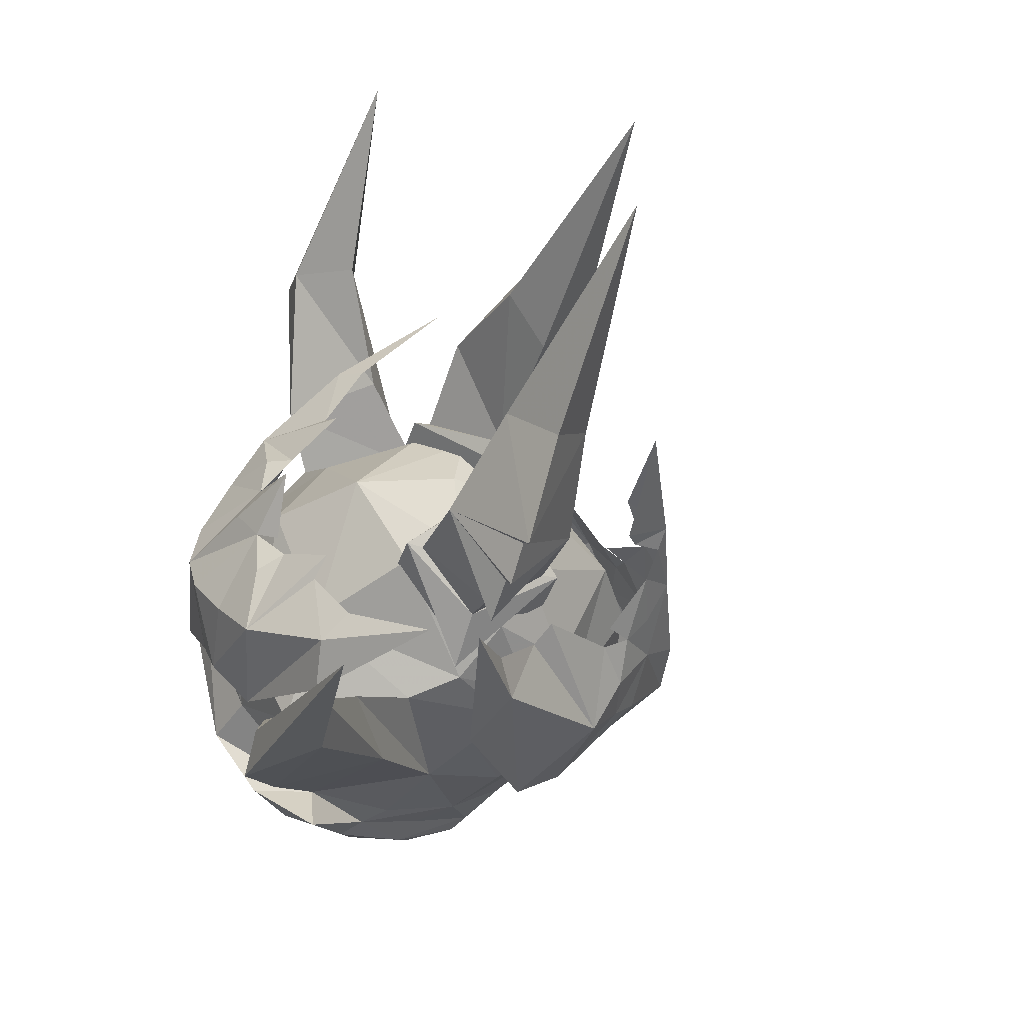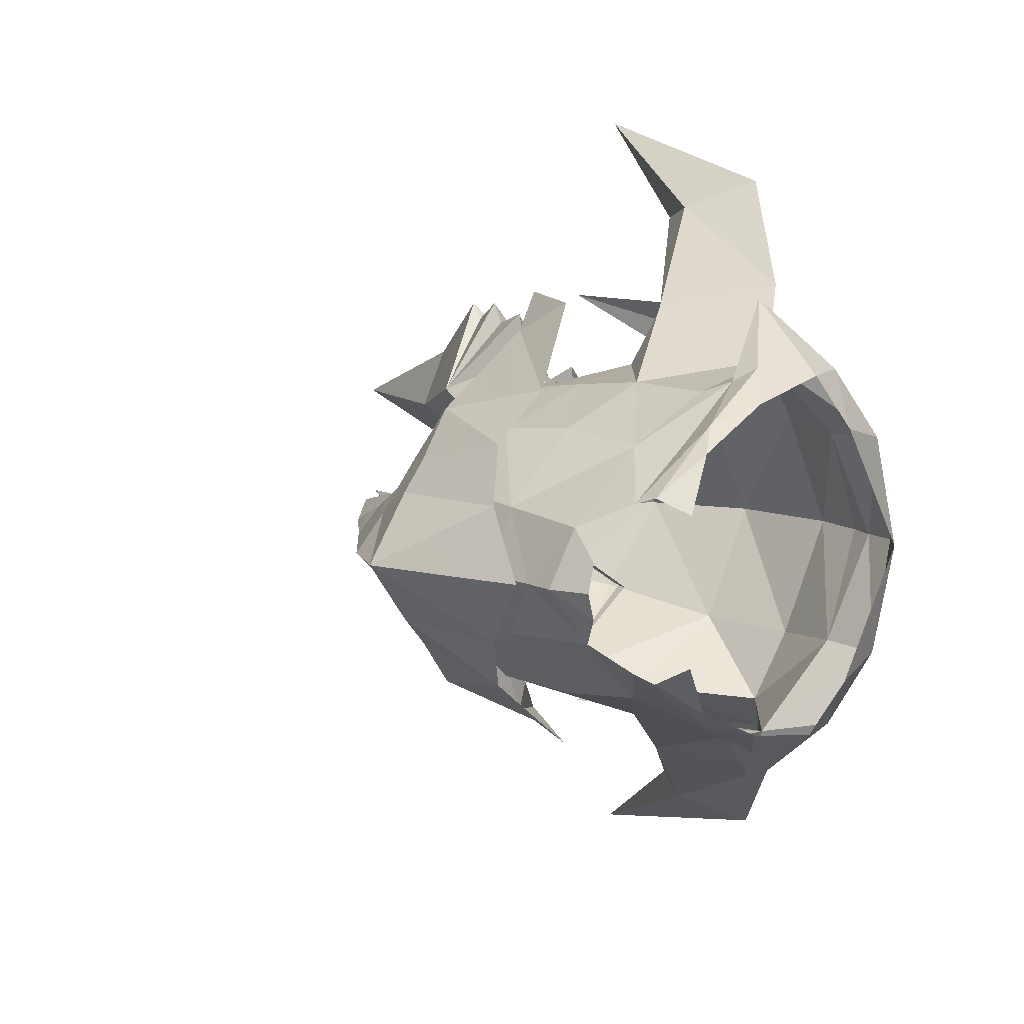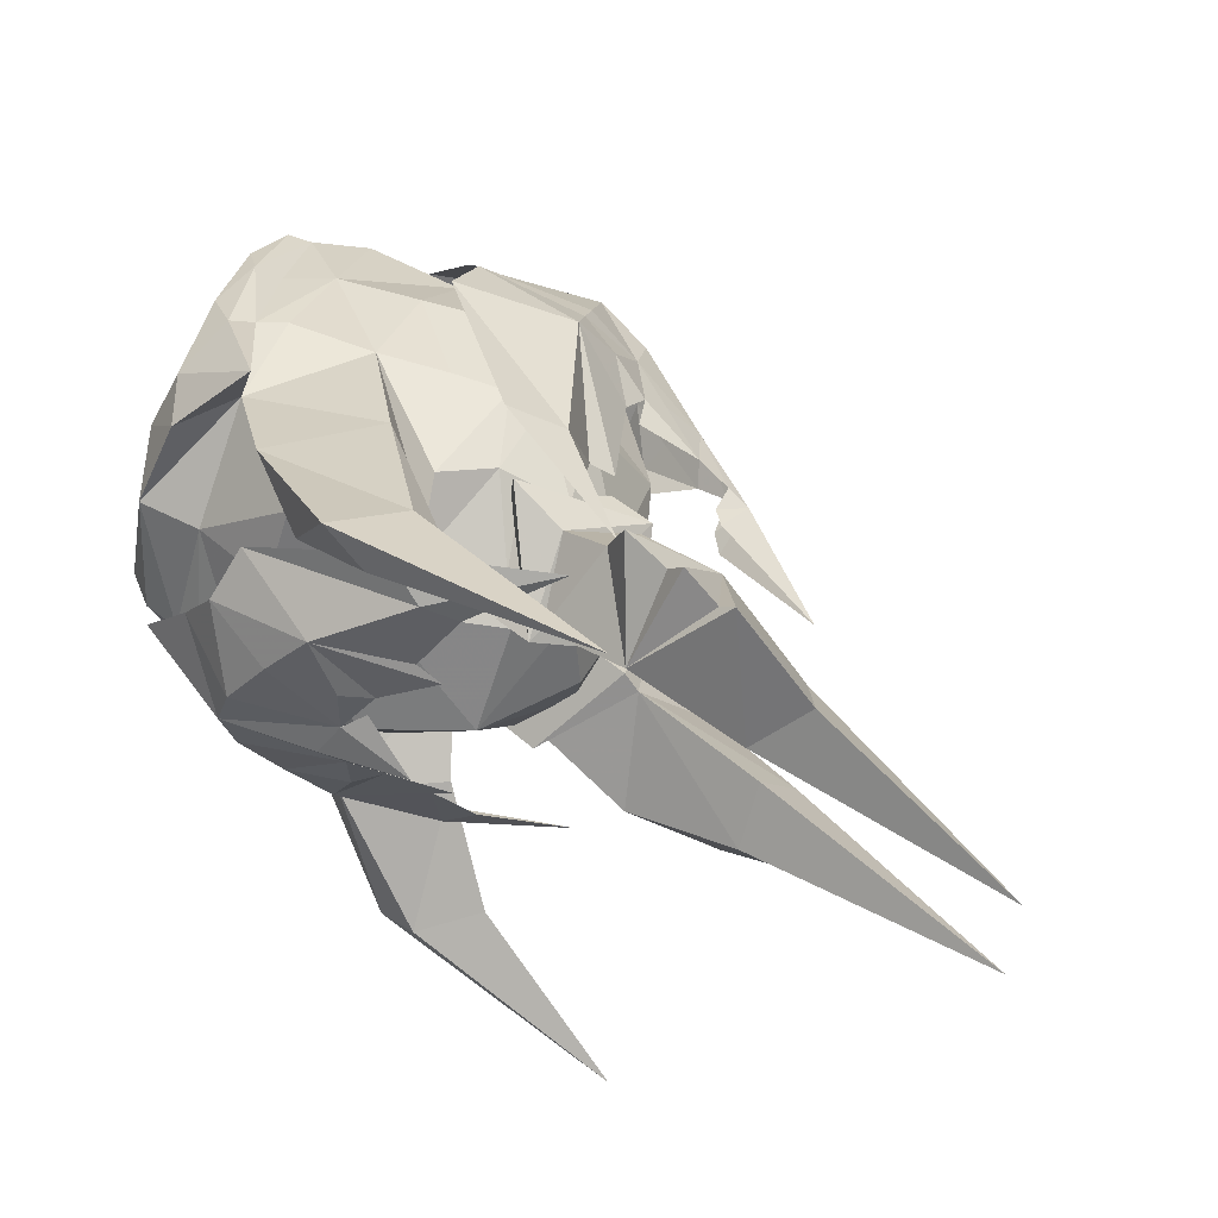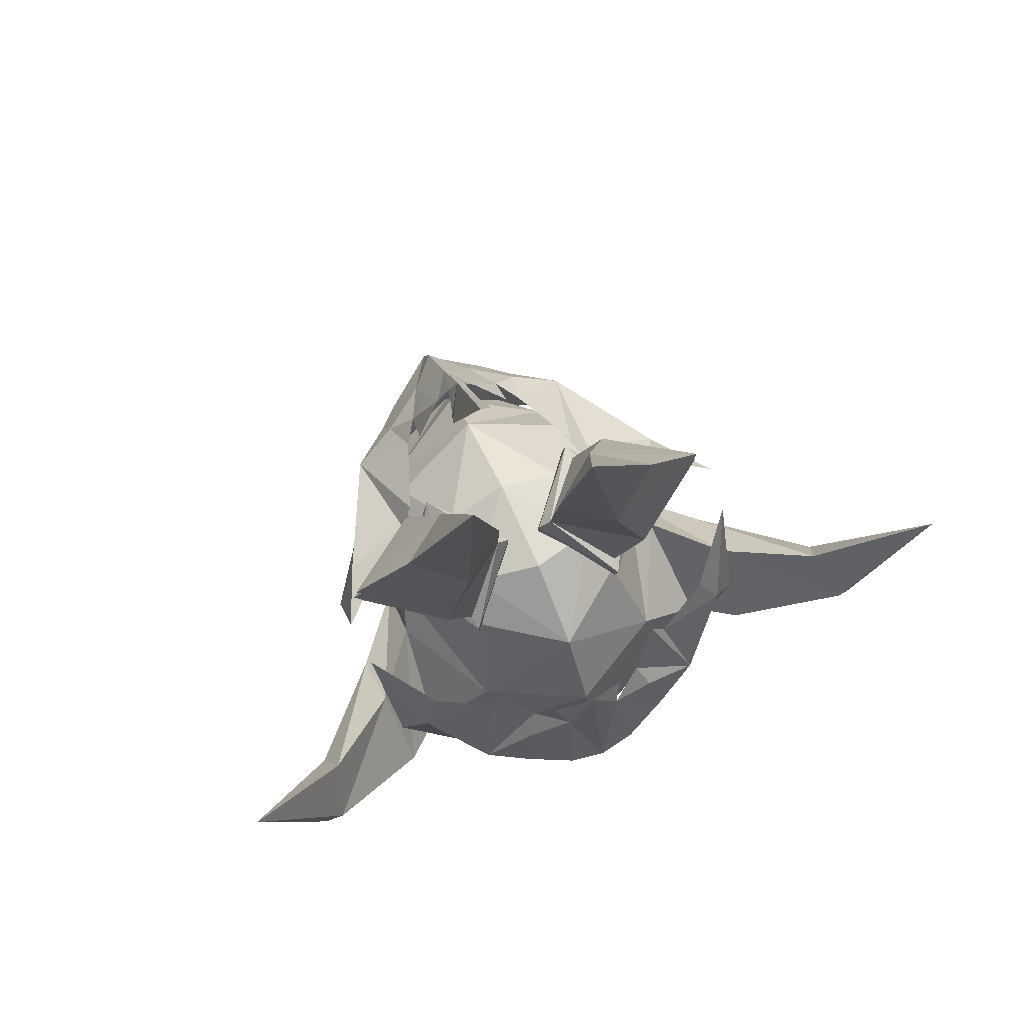
<metadata>
{"format":"obj","ext":"obj","renderer":"f3d","projection":"perspective","resolution":1024,"background":"white","views":[{"elev":-42.6,"azim":-25.5,"up":"+Y"},{"elev":9.1,"azim":147.5,"up":"+Y"},{"elev":58.7,"azim":-56.6,"up":"+Y"},{"elev":76.1,"azim":-114.0,"up":"+Z"}]}
</metadata>
<code>
g common_helmet_58760
v -0.003344 1.948 2.414
v 0.2951 2.167 2.068
v -0.6377 2.493 3.218
v 1.73 0.004237 3.227
v 1.256 0.2732 3.193
v 0.9312 0.004237 4.476
v 1.414 0.2126 3.032
v 0.5467 1.35 2.126
v 1.799 1.477 1.17
v 0.6679 1.16 2.34
v 1.799 1.477 1.17
v 0.5467 1.35 2.126
v 2.211 0.004237 2.352
v 2.392 0.3739 1.478
v 2.106 0.3412 2.002
v 2.26 0.6905 -0.5094
v 2.617 0.3809 -0.000959
v 2.687 0.004237 -0.3282
v 2.37 0.004237 -1.102
v 1.968 1.252 -0.1336
v 1.362 1.754 -0.01282
v 2.202 0.98 0.9735
v 0.02266 2.493 1.554
v 0.2951 2.167 2.068
v -0.6377 2.493 3.218
v 2.489 0.6771 0.8576
v 2.817 0.004237 1.306
v 3.05 0.004237 0.6035
v 1.9 0.613 1.885
v 2.016 0.923 1.457
v 1.606 0.8113 1.854
v 1.756 0.1153 2.97
v 1.793 0.2636 2.597
v 1.604 0.6377 2.004
v -0.003343 -1.939 2.414
v -0.6377 -2.485 3.218
v 0.2951 -2.159 2.068
v 1.256 -0.2648 3.193
v 1.414 -0.2042 3.032
v 1.799 -1.469 1.17
v 0.5467 -1.341 2.126
v 0.6679 -1.151 2.34
v 0.5467 -1.341 2.126
v 1.799 -1.469 1.17
v 2.106 -0.3327 2.002
v 2.392 -0.3655 1.478
v 2.26 -0.682 -0.5094
v 2.617 -0.3724 -0.000959
v 1.968 -1.243 -0.1336
v 2.202 -0.9716 0.9735
v 1.362 -1.746 -0.01282
v 0.2951 -2.159 2.068
v 0.02266 -2.485 1.554
v -0.6377 -2.485 3.218
v 2.489 -0.6686 0.8576
v 1.9 -0.6045 1.885
v 1.606 -0.8029 1.854
v 2.016 -0.9146 1.457
v 1.756 -0.1068 2.97
v 1.793 -0.2551 2.597
v 1.604 -0.6292 2.004
v -1.804 -1.871 2.315
v -1.979 -2.074 1.994
v -1.149 -2.436 3.06
v -2.106 -1.24 1.993
v -2.566 -1.478 1.123
v -2.066 -1.064 2.246
v -2.382 -0.7325 1.692
v -2.602 -0.8446 1.428
v -2.553 -1.149 -0.04635
v -2.135 -1.615 0.06557
v -2.799 -0.9673 0.7458
v -1.828 -2.376 1.518
v -3.013 -0.4304 0.4059
v -2.572 -0.6291 -0.3947
v -2.648 -0.3358 1.447
v -2.844 0.004237 1.288
v -3.075 0.004237 0.2875
v -2.623 0.004237 -0.9178
v -2.607 0.004236 2.198
v -2.454 -0.4639 1.629
v -1.804 1.879 2.315
v -1.149 2.445 3.06
v -1.979 2.083 1.994
v -2.566 1.486 1.123
v -2.106 1.248 1.993
v -2.066 1.073 2.246
v -2.602 0.8531 1.428
v -2.382 0.741 1.692
v -2.553 1.158 -0.04635
v -2.799 0.9758 0.7458
v -2.135 1.623 0.06557
v -1.828 2.385 1.518
v -2.572 0.6376 -0.3947
v -3.013 0.4389 0.4059
v -2.648 0.3442 1.447
v -2.454 0.4724 1.629
v -2.432 0.004237 1.471
v -1.808 1.182 1.31
v -2.145 1.235 0.3264
v -1.829 0.004237 2.411
v -1.161 0.9207 2.385
v -1.743 1.958 0.3482
v -1.981 1.141 -0.6072
v -2.628 0.004237 0.2832
v -0.6556 0.7978 2.737
v 0.09368 1.308 2.216
v -0.581 1.816 1.16
v -0.1254 1.654 1.566
v -2.565 0.004237 -0.338
v -2.49 0.004237 -0.6619
v -0.8481 0.004237 2.941
v -2.062 1.168 -1.257
v -2.455 0.004237 -1.056
v -0.9735 1.995 -0.758
v -1.562 1.911 -1.139
v -2.455 0.004237 -1.056
v -2.062 1.168 -1.257
v -2.225 0.004237 -1.389
v -1.562 1.911 -1.139
v -1.02 2.626 -0.5319
v -1.041 1.894 -1.47
v -0.9735 1.995 -0.758
v -1.02 2.626 -0.5319
v -1.562 1.911 -1.139
v -1.383 1.336 -1.614
v -2.101 3.346 2.551
v -2.606 4.429 4.424
v -2.631 3.544 1.997
v -2.631 3.544 1.997
v -2.606 4.429 4.424
v -2.552 3.788 1.515
v -2.151 2.4 0.7922
v -1.743 1.958 0.3482
v -0.581 1.816 1.16
v -1.407 2.449 1.683
v -1.728 2.714 0.07745
v -0.9735 1.995 -0.758
v -1.743 1.958 0.3482
v -2.151 2.4 0.7922
v 1.429 0.004237 2.27
v 0.2123 0.7564 2.667
v 0.3188 0.004237 2.891
v 1.231 1.386 -0.2995
v 0.4874 1.709 0.5919
v 1.499 1.317 0.4666
v 0.2494 1.781 -0.112
v -0.141 1.866 -1.234
v 0.7151 1.349 -1.614
v 0.5909 1.524 -1.838
v -0.343 2.008 -1.39
v 2.361 0.004237 0.2975
v 1.997 0.6547 -0.4155
v 2.066 0.7181 0.4726
v 2.301 0.004237 -0.582
v 2.029 0.004237 1.574
v 2.277 0.004237 0.8213
v 1.48 1.067 1.214
v 0.2123 0.7564 2.667
v 0.09368 1.308 2.216
v 1.053 1.135 1.807
v 0.8244 1.485 1.444
v 0.6591 1.637 1.147
v -0.581 1.816 1.16
v 1.538 0.8427 -1.918
v 1.443 0.915 -2.134
v 0.3188 0.004237 2.891
v -0.141 1.866 -1.234
v -1.02 2.626 -0.5319
v -0.9735 1.995 -0.758
v -0.1254 1.654 1.566
v 0.09057 1.756 -1.025
v -0.9735 1.995 -0.758
v 1.047 1.284 -1.206
v 1.956 0.5898 -1.505
v 2.234 0.004237 -1.478
v 2.041 0.004237 -1.867
v 1.941 0.284 -1.814
v 2.248 0.004237 -1.121
v -0.343 2.008 -1.39
v -1.041 1.894 -1.47
v -1.02 2.626 -0.5319
v -0.05353 1.696 -1.813
v 0.5909 1.524 -1.838
v 0.8201 1.293 -2.097
v 1.443 0.915 -2.134
v 1.179 0.7508 -2.349
v -1.407 2.449 1.683
v -0.581 1.816 1.16
v 0.2494 1.781 -0.112
v -0.7118 2.487 0.8051
v -0.7118 2.487 0.8051
v 0.2494 1.781 -0.112
v -2.101 3.346 2.551
v -1.875 3.486 1.953
v -1.875 3.486 1.953
v -2.606 4.429 4.424
v -2.145 -1.227 0.3264
v -1.808 -1.173 1.31
v -1.161 -0.9123 2.385
v -1.743 -1.949 0.3482
v -1.981 -1.132 -0.6072
v -0.6556 -0.7893 2.737
v 0.09368 -1.3 2.216
v -0.581 -1.808 1.16
v -0.1254 -1.646 1.566
v -2.49 0.004237 -0.6619
v -2.062 -1.159 -1.257
v -0.9735 -1.986 -0.758
v -1.562 -1.903 -1.139
v -2.062 -1.159 -1.257
v -1.562 -1.903 -1.139
v -1.041 -1.885 -1.47
v -1.02 -2.618 -0.5319
v -0.9735 -1.986 -0.758
v -1.562 -1.903 -1.139
v -1.02 -2.618 -0.5319
v -1.383 -1.327 -1.614
v -2.101 -3.337 2.551
v -2.631 -3.536 1.997
v -2.606 -4.421 4.424
v -2.631 -3.536 1.997
v -2.552 -3.779 1.515
v -2.606 -4.421 4.424
v -2.151 -2.391 0.7922
v -1.407 -2.441 1.683
v -0.581 -1.808 1.16
v -1.743 -1.949 0.3482
v -1.728 -2.705 0.07745
v -2.151 -2.391 0.7922
v -1.743 -1.949 0.3482
v -0.9735 -1.986 -0.758
v 0.2123 -0.7479 2.667
v 1.231 -1.378 -0.2995
v 1.499 -1.308 0.4666
v 0.4874 -1.701 0.5919
v 0.2494 -1.772 -0.112
v -0.141 -1.857 -1.234
v -0.343 -2 -1.39
v 0.5909 -1.516 -1.838
v 0.7151 -1.34 -1.614
v 2.066 -0.7096 0.4726
v 1.997 -0.6463 -0.4155
v 1.48 -1.058 1.214
v 0.2123 -0.7479 2.667
v 0.09368 -1.3 2.216
v 0.8244 -1.476 1.444
v 1.053 -1.126 1.807
v 0.6591 -1.629 1.147
v -0.581 -1.808 1.16
v 1.538 -0.8342 -1.918
v 1.443 -0.9066 -2.134
v -0.141 -1.857 -1.234
v -0.9735 -1.986 -0.758
v -1.02 -2.618 -0.5319
v -0.1254 -1.646 1.566
v 0.09057 -1.748 -1.025
v -0.9735 -1.986 -0.758
v 1.047 -1.276 -1.206
v 1.802 -0.5813 -1.505
v 1.941 -0.2755 -1.814
v -0.343 -2 -1.39
v -1.02 -2.618 -0.5319
v -1.041 -1.885 -1.47
v -0.05353 -1.687 -1.813
v 0.5909 -1.516 -1.838
v 0.8201 -1.285 -2.097
v 1.443 -0.9066 -2.134
v 1.179 -0.7424 -2.349
v -1.407 -2.441 1.683
v -0.7118 -2.478 0.8051
v 0.2494 -1.772 -0.112
v -0.581 -1.808 1.16
v -0.7118 -2.478 0.8051
v 0.2494 -1.772 -0.112
v -2.101 -3.337 2.551
v -1.875 -3.477 1.953
v -1.875 -3.477 1.953
v -2.606 -4.421 4.424
v -1.02 2.626 -0.5319
v -1.02 -2.618 -0.5319
f 1 2 3
f 4 5 6
f 4 7 5
f 2 1 8
f 8 9 2
f 10 11 12
f 13 14 15
f 16 17 18
f 18 19 16
f 20 21 11
f 11 22 20
f 21 23 24
f 24 11 21
f 25 24 23
f 20 22 26
f 26 16 20
f 14 27 28
f 28 26 14
f 26 22 14
f 29 30 31
f 28 17 26
f 28 18 17
f 27 14 13
f 29 14 30
f 30 14 22
f 11 30 22
f 17 16 26
f 30 11 31
f 7 4 32
f 32 13 33
f 33 15 29
f 13 15 33
f 33 29 34
f 15 14 29
f 31 11 10
f 4 13 32
f 35 36 37
f 4 6 38
f 4 38 39
f 37 40 41
f 41 35 37
f 42 43 44
f 13 45 46
f 47 19 18
f 18 48 47
f 49 50 44
f 44 51 49
f 51 44 52
f 52 53 51
f 54 53 52
f 49 47 55
f 55 50 49
f 46 55 28
f 28 27 46
f 55 46 50
f 56 57 58
f 28 55 48
f 28 48 18
f 27 13 46
f 56 58 46
f 58 50 46
f 44 50 58
f 48 55 47
f 58 57 44
f 39 59 4
f 59 60 13
f 60 56 45
f 13 60 45
f 60 61 56
f 45 56 46
f 57 42 44
f 4 59 13
f 62 63 64
f 63 62 65
f 65 66 63
f 67 66 65
f 66 67 68
f 68 69 66
f 70 71 66
f 66 72 70
f 71 73 63
f 63 66 71
f 64 63 73
f 70 72 74
f 74 75 70
f 76 77 78
f 78 74 76
f 74 72 76
f 78 75 74
f 79 75 78
f 77 76 80
f 69 68 76
f 69 76 72
f 66 69 72
f 80 76 81
f 82 83 84
f 84 85 86
f 86 82 84
f 87 86 85
f 85 88 89
f 89 87 85
f 90 91 85
f 85 92 90
f 92 85 84
f 84 93 92
f 83 93 84
f 90 94 95
f 95 91 90
f 96 95 78
f 78 77 96
f 95 96 91
f 78 95 94
f 79 78 94
f 77 80 96
f 88 96 89
f 88 91 96
f 85 91 88
f 80 97 96
f 98 99 100
f 99 101 102
f 101 99 98
f 103 104 100
f 104 105 100
f 106 107 102
f 108 103 99
f 109 102 107
f 99 102 109
f 99 109 108
f 99 103 100
f 104 110 105
f 110 104 111
f 106 101 112
f 101 106 102
f 98 100 105
f 113 114 111
f 111 104 113
f 115 116 113
f 113 104 115
f 117 118 119
f 120 121 122
f 123 124 125
f 120 122 126
f 126 118 120
f 127 128 129
f 130 131 132
f 133 134 135
f 135 136 133
f 137 138 139
f 139 140 137
f 129 133 136
f 136 127 129
f 132 137 140
f 140 130 132
f 104 103 115
f 141 142 143
f 144 145 146
f 145 144 147
f 148 149 150
f 150 151 148
f 152 153 154
f 155 153 152
f 156 157 158
f 153 144 146
f 107 106 159
f 160 161 162
f 158 154 146
f 158 146 163
f 145 164 163
f 147 164 145
f 165 166 150
f 150 149 165
f 106 167 159
f 106 112 167
f 168 169 170
f 158 161 141
f 158 141 156
f 163 146 145
f 163 164 171
f 153 146 154
f 172 173 147
f 174 147 144
f 147 174 172
f 152 154 157
f 157 154 158
f 174 153 175
f 176 177 178
f 179 175 153
f 175 179 176
f 174 175 165
f 144 153 174
f 163 171 162
f 163 162 158
f 161 142 141
f 142 161 160
f 161 158 162
f 160 162 171
f 149 174 165
f 174 149 148
f 148 172 174
f 172 148 173
f 180 181 182
f 181 180 183
f 183 180 184
f 183 184 185
f 186 187 185
f 185 184 186
f 188 189 190
f 190 191 188
f 192 193 138
f 138 137 192
f 194 188 191
f 191 195 194
f 196 192 137
f 137 132 196
f 195 197 194
f 132 131 196
f 175 176 178
f 179 153 155
f 98 198 199
f 199 200 101
f 101 98 199
f 201 198 202
f 202 198 105
f 203 200 204
f 205 199 201
f 206 204 200
f 199 206 200
f 199 205 206
f 199 198 201
f 202 105 110
f 110 207 202
f 203 112 101
f 101 200 203
f 98 105 198
f 208 202 207
f 207 114 208
f 209 202 208
f 208 210 209
f 117 119 211
f 212 213 214
f 215 216 217
f 212 211 218
f 218 213 212
f 219 220 221
f 222 223 224
f 225 226 227
f 227 228 225
f 229 230 231
f 231 232 229
f 220 219 226
f 226 225 220
f 223 222 230
f 230 229 223
f 202 209 201
f 141 143 233
f 234 235 236
f 236 237 234
f 238 239 240
f 240 241 238
f 152 242 243
f 155 152 243
f 156 244 157
f 243 235 234
f 204 245 203
f 246 247 248
f 244 235 242
f 244 249 235
f 236 249 250
f 237 236 250
f 251 241 240
f 240 252 251
f 203 245 167
f 203 167 112
f 253 254 255
f 244 141 248
f 244 156 141
f 249 236 235
f 249 256 250
f 243 242 235
f 257 237 258
f 259 234 237
f 237 257 259
f 152 157 242
f 157 244 242
f 259 260 243
f 176 261 177
f 179 243 260
f 260 176 179
f 259 251 260
f 234 259 243
f 249 247 256
f 249 244 247
f 248 141 233
f 233 246 248
f 248 247 244
f 246 256 247
f 241 251 259
f 259 257 238
f 238 241 259
f 257 258 238
f 262 263 264
f 264 265 262
f 265 266 262
f 265 267 266
f 268 266 267
f 267 269 268
f 270 271 272
f 272 273 270
f 274 229 232
f 232 275 274
f 276 277 271
f 271 270 276
f 278 223 229
f 229 274 278
f 277 276 279
f 223 278 224
f 260 261 176
f 179 155 243
f 148 151 280
f 238 281 239
f 118 126 119
f 119 218 211
g common_helmet_58760
v -0.449 0.3928 3.346
v 0.3428 0.9951 2.845
v 0.2015 1.345 3.828
v -0.4303 0.2399 3.176
v 0.5216 0.9675 2.861
v -0.3908 0.2248 2.818
v 0.5869 0.9339 2.358
v -0.2115 1.449 1.741
v -0.2093 1.758 1.783
v -0.296 1.5 2.393
v -0.3591 1.776 2.924
v -1.013 0.8944 7.755
v -0.2076 1.017 5.024
v -0.6835 1.617 5.359
v -0.6456 0.4506 4.851
v -0.5411 2.289 4.404
v -0.5216 2.112 4.222
v -0.3736 2.247 3.123
v -0.4618 2.329 3.809
v -0.4434 2.112 3.628
v -0.449 0.3928 3.346
v -1.155 1.379 3.649
v -1.054 1.03 2.661
v -0.4303 0.2399 3.176
v -1.232 1.011 2.631
v -1.167 0.9774 2.128
v -0.3908 0.2248 2.818
v -0.2093 1.758 1.783
v -0.2115 1.449 1.741
v -0.296 1.5 2.393
v -0.3591 1.776 2.924
v -1.013 0.8944 7.755
v -0.6835 1.617 5.359
v -1.085 1.039 4.908
v -0.6456 0.4506 4.851
v -0.5411 2.289 4.404
v -0.5216 2.112 4.222
v -0.3736 2.247 3.123
v -0.4618 2.329 3.809
v -0.4434 2.112 3.628
v -0.4685 -0.3237 3.36
v 0.1295 -1.291 3.878
v 0.2887 -0.9869 2.882
v -0.4417 -0.1787 3.183
v 0.4687 -0.9685 2.898
v 0.5353 -0.9575 2.394
v -0.4018 -0.1772 2.826
v -0.3053 -1.758 1.849
v -0.2907 -1.452 1.796
v -0.3772 -1.473 2.449
v -0.4547 -1.725 2.99
v -1.051 -0.4677 7.781
v -0.7674 -1.456 5.417
v -0.2599 -0.8967 5.06
v -0.6665 -0.3138 4.866
v -0.6629 -2.171 4.488
v -0.6339 -2.002 4.3
v -0.4947 -2.186 3.207
v -0.5865 -2.237 3.895
v -0.5564 -2.028 3.706
v -0.4685 -0.3237 3.36
v -1.108 -0.9522 2.699
v -1.227 -1.258 3.699
v -0.4417 -0.1787 3.183
v -1.285 -0.925 2.667
v -0.4018 -0.1772 2.826
v -1.218 -0.914 2.163
v -0.2907 -1.452 1.796
v -0.3053 -1.758 1.849
v -0.3772 -1.473 2.449
v -0.4547 -1.725 2.99
v -1.051 -0.4677 7.781
v -1.137 -0.8749 4.944
v -0.7674 -1.456 5.417
v -0.6665 -0.3138 4.866
v -0.6629 -2.171 4.488
v -0.6339 -2.002 4.3
v -0.4947 -2.186 3.207
v -0.5865 -2.237 3.895
v -0.5564 -2.028 3.706
f 282 283 284
f 285 286 282
f 285 287 288
f 288 286 285
f 286 288 289
f 289 290 286
f 283 286 291
f 292 284 283
f 293 294 295
f 296 294 293
f 297 284 298
f 294 296 282
f 282 284 294
f 284 292 299
f 294 284 297
f 292 283 291
f 298 284 300
f 300 284 301
f 284 299 301
f 291 286 290
f 282 286 283
f 295 294 297
f 302 303 304
f 305 302 306
f 305 306 307
f 307 308 305
f 306 309 310
f 310 307 306
f 304 311 306
f 312 304 303
f 313 314 315
f 316 313 315
f 317 318 303
f 315 303 302
f 302 316 315
f 303 319 312
f 315 317 303
f 312 311 304
f 318 320 303
f 320 321 303
f 303 321 319
f 311 309 306
f 302 304 306
f 314 317 315
f 322 323 324
f 325 322 326
f 325 326 327
f 327 328 325
f 326 329 330
f 330 327 326
f 324 331 326
f 332 324 323
f 333 334 335
f 336 333 335
f 337 338 323
f 335 323 322
f 322 336 335
f 323 339 332
f 335 337 323
f 332 331 324
f 338 340 323
f 340 341 323
f 323 341 339
f 331 329 326
f 322 324 326
f 334 337 335
f 342 343 344
f 345 346 342
f 345 347 348
f 348 346 345
f 346 348 349
f 349 350 346
f 343 346 351
f 352 344 343
f 353 354 355
f 356 354 353
f 357 344 358
f 354 356 342
f 342 344 354
f 344 352 359
f 354 344 357
f 352 343 351
f 358 344 360
f 360 344 361
f 344 359 361
f 351 346 350
f 342 346 343
f 355 354 357

</code>
